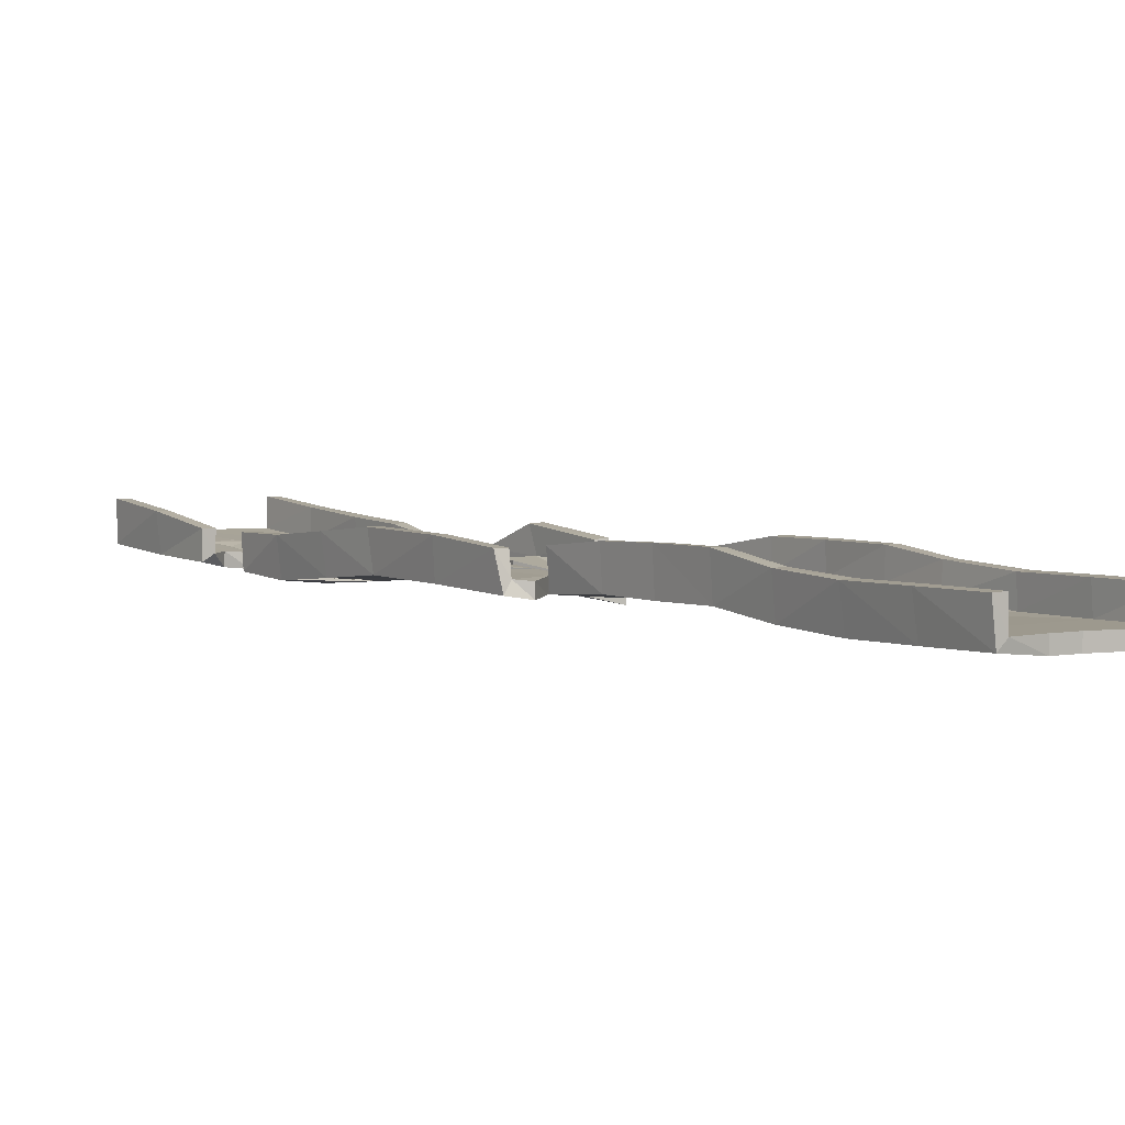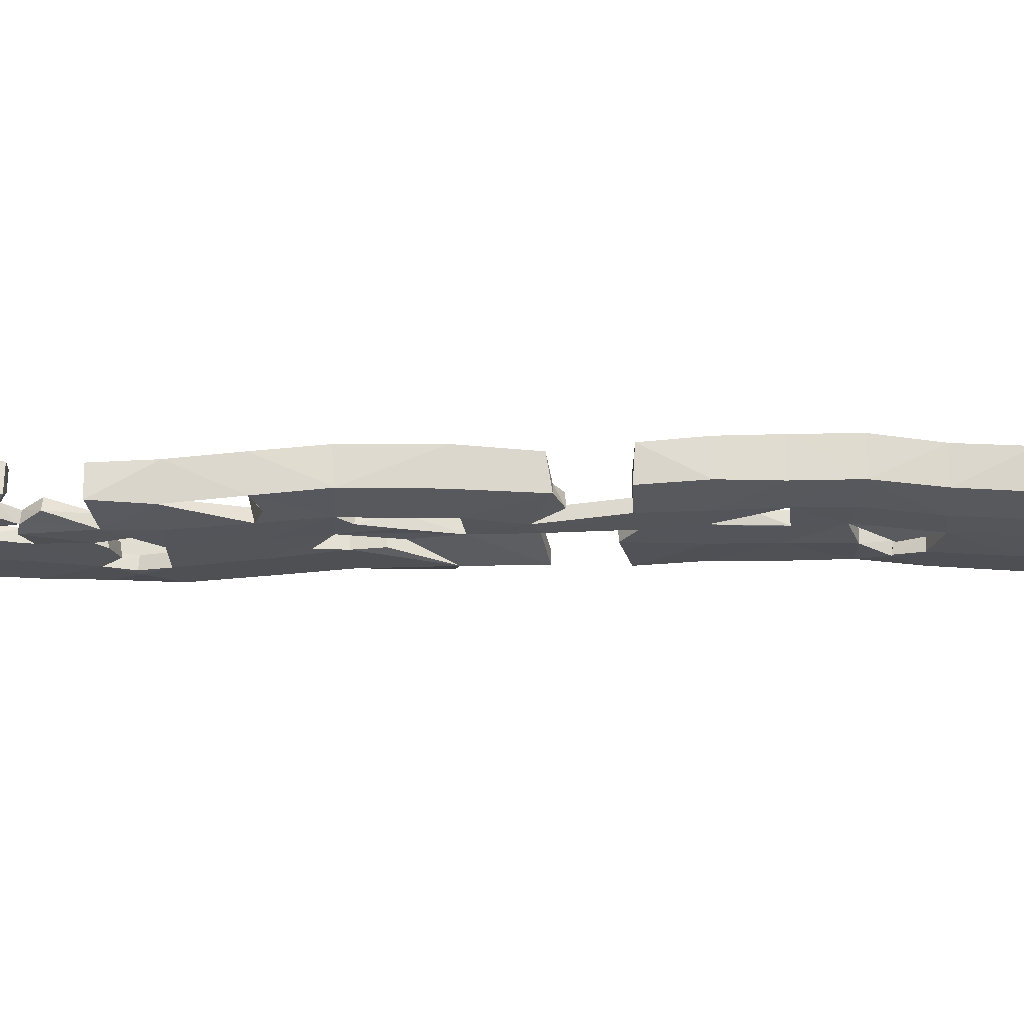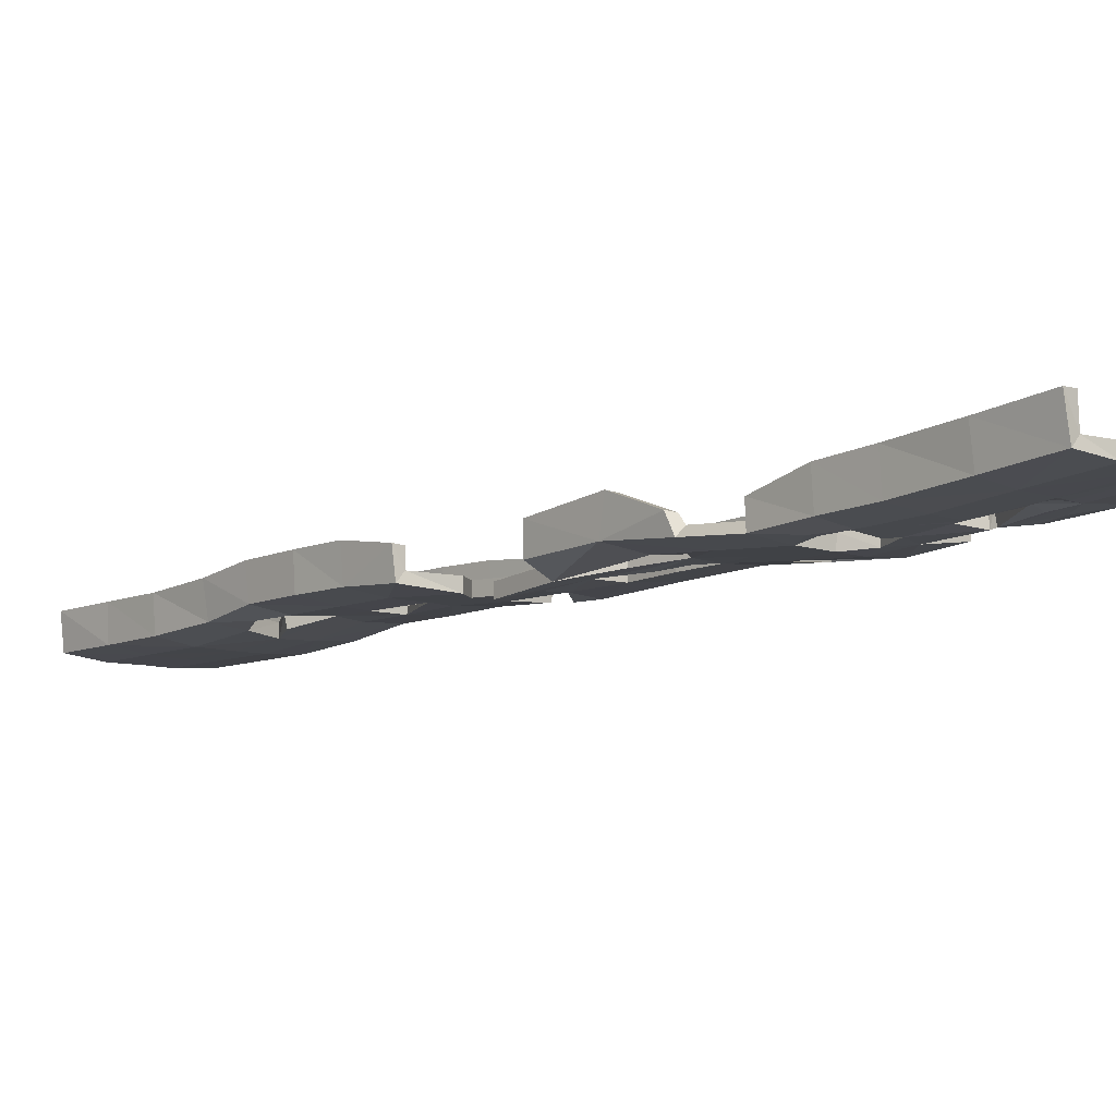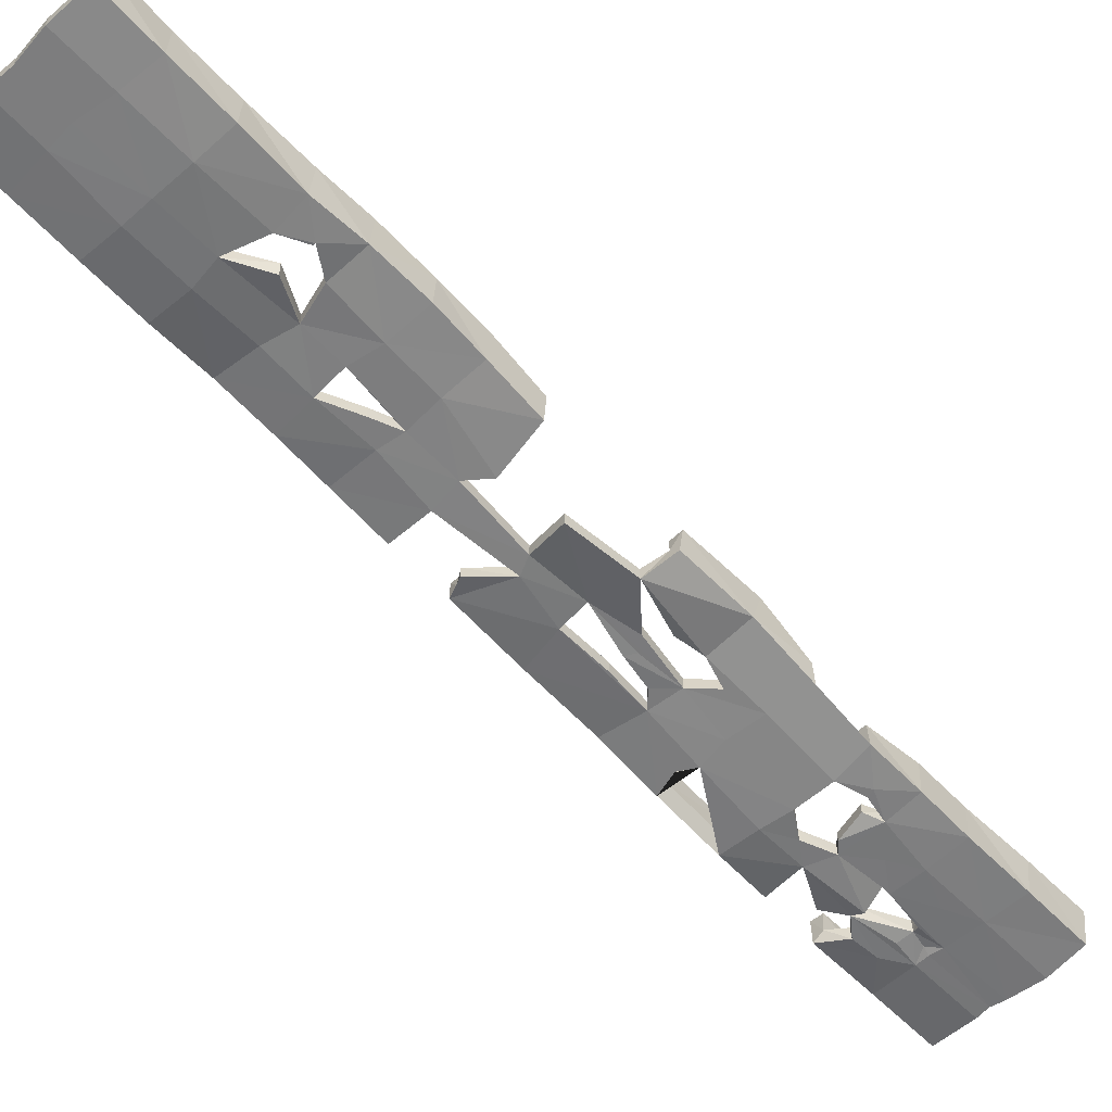
<metadata>
{"format":"obj","ext":"obj","renderer":"f3d","projection":"perspective","resolution":1024,"background":"white","views":[{"elev":3.4,"azim":168.0,"up":"+Y"},{"elev":-24.9,"azim":115.2,"up":"+Y"},{"elev":-9.2,"azim":-18.2,"up":"+Y"},{"elev":-59.1,"azim":-114.7,"up":"+Y"}]}
</metadata>
<code>
g Level2MainBridge_Plane.024
v 25.81 10.26 19.84
v 14.03 10.26 -7.914
v -1.631 10.39 31.75
v -13.52 10.26 4.18
v 37.41 12.85 46.28
v 9.762 13.08 57.92
v 48.28 13.08 70.7
v 20.42 13.08 82.56
v 58.96 11.73 96.06
v 73.9 12.61 130.5
v 45.56 12.66 141.9
v 85.88 10.17 159
v 57.94 10.15 170.3
v 96.82 11.43 183.2
v 69.08 11.24 194.9
v 110.2 13.87 213.9
v 82.35 13.86 225.9
v 12.76 10.17 25.36
v 1.266 10.26 -0.9534
v 24.54 13.28 54.18
v 35.27 13.08 76.85
v 47.09 11.73 103.8
v 60.43 12.65 138.2
v 83.06 11.39 188.6
v 96.66 13.85 219.5
v 19.05 10.26 22.77
v 30.73 13.08 49.73
v 40.33 13.08 73.88
v 51.39 11.67 104.1
v 67.09 12.64 134.7
v 79.54 10.17 161.7
v 89.66 11.36 184.9
v 102.6 13.83 216.6
v 6.932 10.26 -3.548
v -6.634 10.26 1.2
v 4.613 10.17 28.89
v 16.16 12.96 55.03
v 27.31 13.08 79.58
v 38.05 9.588 106
v 53.31 12.66 138.8
v 75.88 11.4 191.9
v 89.48 13.92 223.6
v 19.98 10.26 6.187
v -7.556 10.26 17.94
v 6.314 10.26 10.09
v 12.05 10.26 8.276
v -1.171 10.26 14.55
v 5.008 11.4 45.89
v 31.77 11.16 33.27
v 18.01 11.01 38.01
v 24.89 11.16 36.25
v 11 11.39 44.14
v 14.91 13.08 70.86
v 42.98 12.85 59.15
v 28.46 13.08 63.65
v 35.78 13.08 61.15
v 22.13 13.08 67.63
v 25.93 12.4 95.27
v 53.79 12.4 83.41
v 39.61 12.45 88.17
v 46.58 12.4 86.33
v 36.55 12.28 93.42
v 38.6 12.17 125.1
v 66.43 12.17 113.3
v 51.42 12.09 116.2
v 58.13 12.11 114.2
v 42.9 10.43 121.7
v 52.38 11.33 157.1
v 79.92 11.38 144.5
v 66.23 11.49 149
v 73.04 11.38 147.4
v 58.62 11.44 152.8
v 63.83 10.79 182.8
v 90.88 10.77 170.5
v 76.53 10.59 175.4
v 83.59 10.59 172.1
v 70.1 11.54 176.7
v 75.72 12.49 210.6
v 103.4 12.61 198.1
v 90.28 12.64 203.4
v 95.84 12.56 200.6
v 82.26 12.6 207.1
v 16.71 11.4 47.72
v 10.6 12.12 50.44
v 58.8 12.16 126
v 57.26 12.4 128
v 62.81 12.56 132.7
v 62.48 12.39 125.4
v 65.22 10.04 168.8
v 73.29 10.04 165.3
v 79.01 10.74 176.5
v 69.52 10.74 180.6
v 78.69 10.38 168.9
v 89.45 12.87 196.9
v 35.3 13.08 70.14
v 87.46 12.13 197
v 91.85 12.97 200.3
v 92.67 12.02 194.9
v 32.6 12.9 70.22
v 55.42 11.41 95.3
v 76.79 11.08 184.4
v 91.25 12.12 179.4
v 96.77 12.11 193.5
v 94.59 11.63 187.3
v 88.48 11.38 180.5
v 82.45 12.04 198.6
v 82.23 11.26 186.7
v 88.01 10.66 186.4
v 10.18 12.12 50.62
v 64.11 10.42 175.5
v 65.98 10.4 175.2
v 26.16 16.28 19.69
v 14.11 16.19 -7.951
v 37.27 19.23 46.34
v 48 19 70.62
v 59.12 16.64 97.32
v 74.04 18.56 131.4
v 85.92 16.06 158.3
v 96.51 15.98 183.4
v 109.6 20.3 213.5
v 20.25 16.28 6.068
v 31.81 17.08 33.25
v 42.7 19.23 59.07
v 53.71 17.8 82.77
v 66.28 18.08 112.5
v 80.1 17.31 144.6
v 90.65 15.88 171.1
v 103.5 18.56 198.2
v -1.315 16.09 31.66
v -13.58 15.97 4.156
v 9.713 18.66 57.92
v 20.47 18.79 82.54
v 46.54 18.22 143.5
v 58.24 14.3 170.4
v 69.4 17.27 194.7
v 82.11 20.03 226
v -7.166 16.09 17.8
v 4.752 17.11 46
v 15.2 18.79 70.74
v 26.1 16.66 94.78
v 39.14 16.29 125.5
v 51.77 13.45 155.4
v 64.16 16.5 182.6
v 75.63 18.52 210.8
v 99.41 13.84 217.6
v 93.06 12.6 202
v 27.71 8.069 19.1
v 16.04 8.212 -8.78
v -3.589 8.313 32.68
v -15.49 8.181 5.069
v 39.45 10.77 45.56
v 7.802 11.02 58.88
v 50.24 11 69.76
v 18.43 11 83.41
v 60.38 9.161 95.43
v 75.86 10.53 129.6
v 43.49 10.65 142.7
v 87.78 7.998 158.1
v 56.49 7.992 171.1
v 99.22 9.908 182.3
v 67.16 9.135 195.8
v 112.3 11.81 213.2
v 80.53 11.69 226.9
v 12.81 7.168 25.44
v 1.266 7.262 -0.9534
v 24.63 10.28 54.27
v 35.22 10.08 76.78
v 47.08 8.727 103.8
v 60.38 9.654 138.1
v 83.14 8.398 188.8
v 96.76 10.86 219.7
v 19.1 7.263 22.85
v 30.77 10.08 49.92
v 40.3 10.08 73.83
v 51.38 8.672 104.1
v 67.04 9.641 134.6
v 79.53 7.171 161.7
v 90.15 8.396 184.8
v 102.7 10.84 216.8
v 6.932 7.262 -3.548
v -6.634 7.262 1.2
v 4.619 7.169 29
v 16.2 9.958 55.13
v 27.28 10.08 79.51
v 38.05 6.588 105.9
v 53.28 9.663 138.8
v 75.97 8.404 192.1
v 89.59 10.92 223.8
v 21.89 8.093 5.368
v -9.548 8.197 18.82
v 6.316 7.262 10.08
v 12.06 7.262 8.271
v -1.183 7.262 14.55
v 3.165 9.259 46.9
v 33.76 9.008 32.63
v 18.15 8.017 38.23
v 25 8.171 36.51
v 11.05 8.397 44.39
v 12.91 11.01 71.74
v 44.92 10.73 58.3
v 28.45 10.08 63.64
v 35.73 10.08 61.18
v 22.14 10.08 67.63
v 24.15 10.08 95.95
v 55.59 10.19 82.48
v 39.56 9.456 88.04
v 46.52 9.407 86.21
v 36.51 9.281 93.29
v 36.69 10.01 125.9
v 68.41 10.06 112.5
v 51.44 9.096 116.3
v 58.17 9.115 114.3
v 42.92 7.428 121.8
v 50.36 9.223 157.8
v 81.79 9.253 143.5
v 66.13 8.497 148.7
v 72.93 8.39 147.2
v 58.53 8.452 152.6
v 61.89 8.721 183.8
v 93.1 8.909 169.7
v 76.26 7.62 175.1
v 83.69 7.594 172.2
v 69.82 8.568 176.5
v 73.85 10.35 211.6
v 105.4 10.53 197.4
v 90.41 9.644 203.5
v 95.81 9.564 200.8
v 82.38 9.61 207.3
v 17.26 8.455 47.91
v 10.76 9.142 50.79
v 58.61 9.17 126.2
v 57.14 9.408 128.2
v 62.89 9.559 132.8
v 62.51 9.396 125.4
v 65.15 7.041 168.7
v 73.25 7.043 165.1
v 79.01 7.744 176.6
v 69.51 7.743 180.7
v 78.77 7.383 169
v 89.59 9.873 197
v 35.3 10.08 70.14
v 87.96 9.17 197.1
v 91.76 9.973 200.2
v 92.56 9.036 195.2
v 31.9 10 70.59
v 55.32 8.413 95.21
v 76.84 8.086 184.5
v 91.96 9.206 179.2
v 96.85 9.115 193.7
v 94.67 8.635 187.5
v 89.17 8.461 180.3
v 82.55 9.045 198.8
v 82.28 8.261 186.8
v 88.14 7.662 186.5
v 10.27 9.143 51
v 64.11 7.427 175.7
v 65.98 7.409 175.4
v 28.91 16.14 18.51
v 16.87 16.09 -9.136
v 40.03 19.29 45.16
v 50.73 19.07 69.38
v 61.86 16.69 96.08
v 76.8 18.57 130.2
v 88.7 16.02 157.2
v 99.23 16.06 182.2
v 112.3 20.38 212.4
v 23 16.15 4.884
v 34.57 17.05 32.07
v 45.44 19.33 57.86
v 56.45 17.81 81.54
v 69.03 18.1 111.3
v 82.85 17.27 143.4
v 93.43 15.92 169.9
v 106.2 18.64 197
v -4.064 16.19 32.86
v -16.31 16.07 5.389
v 6.939 18.66 59.06
v 17.74 18.89 83.78
v 43.79 18.36 144.7
v 56.39 13.54 170.8
v 66.64 17.39 195.9
v 79.36 19.94 227.2
v -9.911 16.24 19
v 1.993 17.07 47.18
v 12.45 18.87 71.93
v 23.37 16.79 96.01
v 36.37 16.5 126.6
v 49.04 13.5 156.6
v 61.42 16.62 183.8
v 72.86 18.49 211.9
v 99.48 10.85 217.8
v 92.96 9.604 201.9
v 40.05 16.04 52.68
v 57.51 9.172 144.1
v 57.56 12.17 144.3
v 51.7 12.52 132.1
v 51.69 9.525 132.1
v 53.66 12.35 127.2
v 53.65 9.353 127.2
v 74.99 11.38 144.5
v 75.88 8.821 143.9
f 47 4 44
f 57 8 38
f 67 11 40
f 72 13 89
f 92 15 41
f 82 17 42
f 80 145 146
f 71 90 31
f 65 23 86
f 61 22 29
f 55 21 99
f 50 27 51
f 34 45 46
f 43 34 46
f 51 5 49
f 54 28 7
f 64 30 10
f 12 158 217 71
f 32 81 103
f 79 33 16
f 82 25 80
f 72 90 70
f 57 21 55
f 23 30 87
f 19 47 45
f 18 47 36
f 43 26 1
f 46 18 26
f 36 44 3
f 36 50 18
f 1 51 49
f 26 50 51
f 36 48 52
f 20 57 55
f 5 56 54
f 20 56 27
f 6 57 37
f 38 60 21
f 7 61 59
f 28 60 61
f 38 58 62
f 39 65 22
f 9 66 64
f 29 65 66
f 23 72 70
f 30 69 10
f 30 70 71
f 11 72 40
f 12 76 74
f 13 73 110
f 28 56 95
f 15 82 41
f 20 50 83
f 30 66 88
f 23 85 86
f 85 65 86
f 85 23 87
f 75 92 91
f 31 90 93
f 24 80 96
f 146 97 80
f 81 32 98
f 21 28 95
f 80 94 96
f 81 94 97
f 94 80 97
f 32 94 98
f 94 81 98
f 29 9 100
f 91 92 101
f 92 41 101
f 41 24 101
f 107 101 24
f 81 79 103
f 79 14 103
f 32 103 104
f 103 14 104
f 76 32 105
f 32 102 105
f 102 76 105
f 24 41 106
f 41 82 106
f 82 80 106
f 80 24 106
f 91 108 76
f 52 48 109
f 48 6 109
f 6 37 109
f 84 52 109
f 89 13 110
f 91 76 93
f 76 31 93
f 73 92 110
f 89 110 111
f 110 92 111
f 5 293 123 114
f 69 117 10
f 10 125 64
f 7 124 115
f 69 118 126
f 74 118 12
f 43 112 121
f 49 112 1
f 16 128 79
f 64 116 9
f 5 122 49
f 79 119 14
f 43 113 2
f 54 115 123
f 8 140 58
f 3 137 129
f 11 142 68
f 15 143 135
f 73 134 143
f 6 138 131
f 78 135 144
f 44 130 137
f 11 141 133
f 48 129 138
f 17 144 136
f 53 131 139
f 8 139 132
f 81 145 33
f 193 150 181
f 203 154 199
f 213 157 209
f 235 214 218
f 238 161 219
f 228 163 224
f 291 226 292
f 217 236 216
f 211 232 169
f 207 168 206
f 201 245 167
f 173 196 197
f 191 180 192
f 189 180 148
f 151 197 195
f 200 174 202
f 210 176 212
f 12 69 215 158
f 178 249 227
f 225 179 227
f 171 228 226
f 236 218 216
f 167 203 201
f 169 233 176
f 193 165 191
f 164 193 191
f 172 189 147
f 164 192 172
f 182 190 193
f 196 182 164
f 147 197 172
f 172 196 164
f 182 194 149
f 166 203 183
f 151 202 173
f 202 166 173
f 203 152 183
f 206 184 167
f 153 207 174
f 174 206 167
f 184 204 154
f 211 185 168
f 155 212 175
f 175 211 168
f 215 176 156
f 176 216 169
f 218 157 186
f 158 222 177
f 159 256 219
f 174 241 202
f 228 161 187
f 166 229 196
f 176 234 212
f 169 232 231
f 231 232 211
f 231 233 169
f 221 238 223
f 177 239 236
f 170 242 226
f 243 292 226
f 227 244 178
f 167 241 174
f 226 242 240
f 227 243 240
f 240 243 226
f 178 244 240
f 240 244 227
f 175 246 155
f 237 247 238
f 238 247 187
f 187 247 170
f 247 253 170
f 227 249 225
f 225 249 160
f 178 250 249
f 249 250 160
f 222 178 254
f 178 251 248
f 248 251 222
f 170 252 187
f 187 252 228
f 228 252 226
f 226 252 170
f 254 237 222
f 198 255 194
f 194 255 152
f 152 255 183
f 230 255 198
f 235 256 159
f 237 239 222
f 222 239 177
f 219 256 238
f 235 257 256
f 256 257 238
f 151 269 200
f 156 272 215
f 271 156 210
f 153 270 205
f 215 264 158
f 264 220 158
f 189 258 147
f 258 195 147
f 274 162 225
f 262 210 155
f 268 151 195
f 265 225 160
f 148 267 189
f 200 261 153
f 286 154 204
f 149 283 190
f 288 157 214
f 161 289 219
f 219 280 159
f 152 284 194
f 224 281 161
f 190 276 150
f 157 287 209
f 194 275 149
f 163 290 224
f 285 152 199
f 154 285 199
f 227 291 292
f 4 181 150
f 16 179 162
f 34 165 19
f 37 166 183
f 89 236 90
f 25 188 171
f 107 170 253
f 33 291 179
f 2 180 34
f 32 254 178
f 19 181 35
f 17 188 42
f 50 198 196
f 55 202 56
f 59 207 205
f 58 208 62
f 39 213 67
f 65 212 66
f 63 213 209
f 74 222 220
f 83 196 229
f 83 166 20
f 52 230 198
f 85 211 65
f 87 176 233
f 85 233 231
f 88 176 30
f 88 212 234
f 75 223 77
f 75 237 221
f 92 223 238
f 90 239 93
f 32 240 94
f 95 167 21
f 95 202 241
f 24 242 170
f 96 240 242
f 99 201 55
f 99 167 245
f 9 246 100
f 76 248 222
f 32 248 102
f 14 250 104
f 104 178 32
f 108 253 254
f 109 183 255
f 109 230 84
f 93 237 91
f 111 238 257
f 89 257 235
f 121 259 113
f 112 268 258
f 114 269 260
f 124 261 115
f 125 262 116
f 126 263 117
f 118 273 264
f 128 265 119
f 112 267 121
f 122 260 268
f 115 269 123
f 125 263 271
f 118 272 126
f 128 266 274
f 59 270 124
f 74 273 127
f 16 266 120
f 9 262 155
f 14 265 160
f 2 259 148
f 129 283 275
f 131 284 277
f 139 278 132
f 133 287 279
f 143 281 135
f 144 282 136
f 130 283 137
f 138 275 284
f 131 285 139
f 132 286 140
f 133 288 142
f 134 289 143
f 144 281 290
f 58 286 204
f 4 276 130
f 63 287 141
f 17 282 163
f 25 291 145
f 100 175 29
f 29 207 61
f 39 168 185
f 60 208 206
f 206 22 60
f 47 35 4
f 57 53 8
f 67 63 11
f 72 68 13
f 92 73 15
f 82 78 17
f 80 25 145
f 71 70 90
f 61 60 22
f 50 20 27
f 34 19 45
f 43 2 34
f 51 27 5
f 54 56 28
f 64 66 30
f 71 31 12
f 79 81 33
f 82 42 25
f 72 89 90
f 296 40 186 297
f 57 38 21
f 19 35 47
f 18 45 47
f 43 46 26
f 46 45 18
f 36 47 44
f 36 52 50
f 1 26 51
f 26 18 50
f 36 3 48
f 20 37 57
f 5 27 56
f 20 55 56
f 6 53 57
f 38 62 60
f 7 28 61
f 28 21 60
f 38 8 58
f 39 67 65
f 9 29 66
f 29 22 65
f 30 71 300 69
f 30 23 70
f 11 68 72
f 12 31 76
f 15 78 82
f 75 77 92
f 146 81 97
f 107 91 101
f 76 108 32
f 91 107 108
f 5 54 123 293
f 69 126 117
f 10 117 125
f 7 59 124
f 69 12 118
f 74 127 118
f 43 1 112
f 49 122 112
f 16 120 128
f 64 125 116
f 5 114 122
f 79 128 119
f 43 121 113
f 54 7 115
f 8 132 140
f 3 44 137
f 11 133 142
f 15 73 143
f 73 13 134
f 6 48 138
f 78 15 135
f 44 4 130
f 11 63 141
f 48 3 129
f 17 78 144
f 53 6 131
f 8 53 139
f 13 159 280 134
f 81 146 145
f 193 190 150
f 203 184 154
f 213 186 157
f 235 159 214
f 238 187 161
f 228 188 163
f 291 171 226
f 217 177 236
f 207 175 168
f 173 166 196
f 191 165 180
f 189 192 180
f 151 173 197
f 200 153 174
f 210 156 176
f 158 177 217
f 225 162 179
f 171 188 228
f 236 235 218
f 67 296 297 213
f 167 184 203
f 193 181 165
f 164 182 193
f 172 192 189
f 164 191 192
f 182 149 190
f 196 198 182
f 147 195 197
f 172 197 196
f 182 198 194
f 166 201 203
f 151 200 202
f 202 201 166
f 203 199 152
f 206 208 184
f 153 205 207
f 174 207 206
f 184 208 204
f 211 213 185
f 155 210 212
f 175 212 211
f 169 216 218
f 215 301 217 176
f 176 217 216
f 218 214 157
f 158 220 222
f 228 224 161
f 221 237 238
f 243 227 292
f 247 237 253
f 222 251 178
f 254 253 237
f 151 260 269
f 156 263 272
f 271 263 156
f 153 261 270
f 215 272 264
f 264 273 220
f 189 267 258
f 258 268 195
f 274 266 162
f 262 271 210
f 268 260 151
f 265 274 225
f 148 259 267
f 200 269 261
f 286 278 154
f 149 275 283
f 288 279 157
f 161 281 289
f 219 289 280
f 152 277 284
f 224 290 281
f 190 283 276
f 157 279 287
f 194 284 275
f 163 282 290
f 285 277 152
f 154 278 285
f 142 288 214 68
f 227 179 291
f 4 35 181
f 16 33 179
f 34 180 165
f 37 20 166
f 89 235 236
f 25 42 188
f 107 24 170
f 33 145 291
f 2 148 180
f 32 108 254
f 19 165 181
f 17 163 188
f 50 52 198
f 55 201 202
f 59 61 207
f 58 204 208
f 39 185 213
f 65 211 212
f 63 67 213
f 74 76 222
f 83 50 196
f 83 229 166
f 52 84 230
f 85 231 211
f 87 30 176
f 85 87 233
f 88 234 176
f 88 66 212
f 75 221 223
f 75 91 237
f 92 77 223
f 90 236 239
f 32 178 240
f 95 241 167
f 95 56 202
f 24 96 242
f 96 94 240
f 99 245 201
f 99 21 167
f 9 155 246
f 76 102 248
f 32 178 248
f 14 160 250
f 104 250 178
f 108 107 253
f 109 37 183
f 109 255 230
f 93 239 237
f 111 92 238
f 89 111 257
f 121 267 259
f 112 122 268
f 114 123 269
f 124 270 261
f 125 271 262
f 126 272 263
f 118 127 273
f 128 274 265
f 112 258 267
f 122 114 260
f 115 261 269
f 125 117 263
f 118 264 272
f 128 120 266
f 59 205 270
f 74 220 273
f 16 162 266
f 9 116 262
f 14 119 265
f 2 113 259
f 129 137 283
f 131 138 284
f 139 285 278
f 133 141 287
f 68 214 159 13
f 143 289 281
f 144 290 282
f 130 276 283
f 138 129 275
f 131 277 285
f 132 278 286
f 133 279 288
f 134 280 289
f 144 135 281
f 58 140 286
f 4 150 276
f 63 209 287
f 17 136 282
f 25 171 291
f 100 246 175
f 29 175 207
f 39 22 168
f 60 62 208
f 206 168 22
f 169 218 294
f 218 186 294
f 40 72 295
f 72 23 295
f 67 40 296
f 40 295 294 186
f 298 67 213 299
f 186 213 297
f 169 294 295 23
f 298 299 169 23
f 23 65 298
f 65 67 298
f 213 211 299
f 211 169 299
f 300 71 217 301
f 69 300 301 215

</code>
